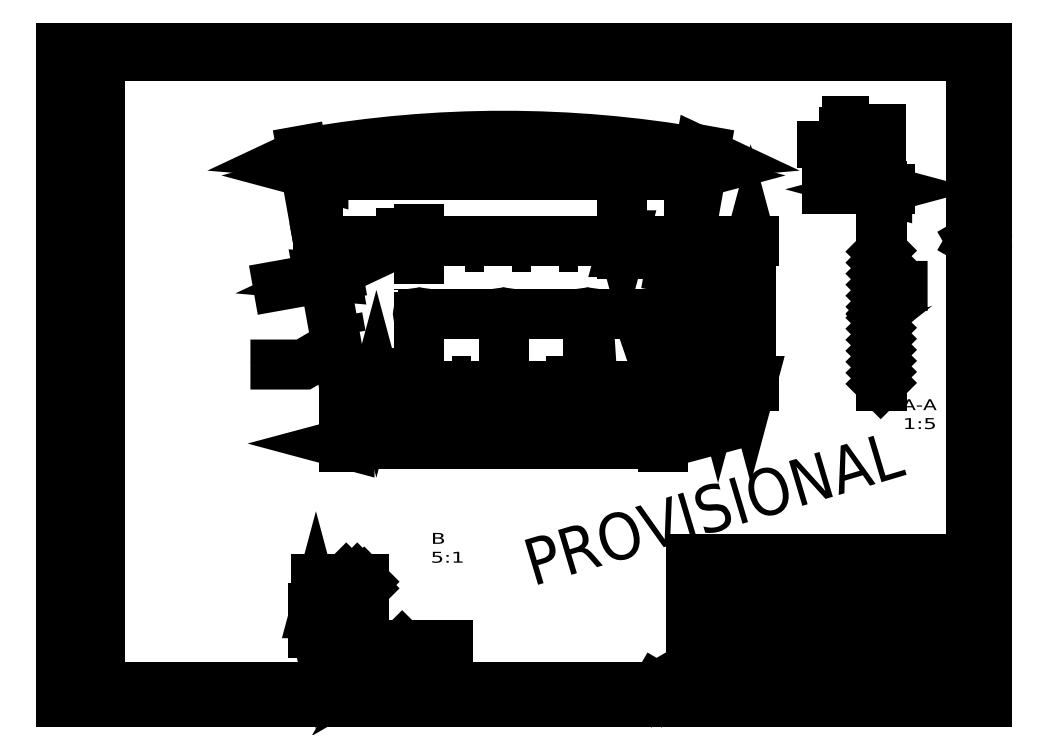
<metadata>
{"format":"dxf","ext":"dxf","renderer":"ezdxf+matplotlib","layout":"modelspace","background":"white","min_lineweight":24,"dpi":150}
</metadata>
<code>
0
SECTION
2
ENTITIES
0
LINE
8
0
10
404
20
67.2
30
0
11
584
21
67.2
31
0
0
LINE
8
0
10
404
20
52.5
30
0
11
404
21
67.2
31
0
0
LINE
8
0
10
445
20
52.5
30
0
11
445
21
67.2
31
0
0
LINE
8
0
10
495
20
52.5
30
0
11
495
21
67.2
31
0
0
LINE
8
0
10
404
20
21
30
0
11
584
21
21
31
0
0
LINE
8
0
10
417
20
21
30
0
11
487.5
21
21
31
0
0
LINE
8
0
10
404
20
52.5
30
0
11
584
21
52.5
31
0
0
LINE
8
0
10
573.5
20
10
30
0
11
573.5
21
21
31
0
0
LINE
8
0
10
487.5
20
10
30
0
11
487.5
21
21
31
0
0
LINE
8
0
10
417
20
10
30
0
11
417
21
21
31
0
0
LINE
8
0
10
404
20
10
30
0
11
404
21
52.5
31
0
0
LINE
8
0
10
520
20
21
30
0
11
520
21
52.5
31
0
0
LINE
8
0
10
504
20
21
30
0
11
504
21
47
31
0
0
LINE
8
0
10
407.7
20
10.5
30
0
11
411.1
21
14.3
31
0
0
LINE
8
0
10
407.2
20
11.13
30
0
11
406.3
21
16.36
31
0
0
LINE
8
0
10
412.4
20
17.8
30
0
11
414.8
21
10.5
31
0
0
LINE
8
0
10
415.5
20
20.05
30
0
11
409.4
21
20.05
31
0
0
CIRCLE
8
0
10
409.4
20
16.9
30
0
40
3.15
0
LINE
8
0
10
561
20
73.2
30
0
11
561
21
79.7
31
0
0
LINE
8
0
10
501
20
73.2
30
0
11
501
21
79.7
31
0
0
LINE
8
0
10
468
20
79.7
30
0
11
468
21
73.2
31
0
0
LINE
8
0
10
476
20
79.7
30
0
11
476
21
73.2
31
0
0
LINE
8
0
10
412
20
79.7
30
0
11
412
21
73.2
31
0
0
LINE
8
0
10
404
20
79.7
30
0
11
404
21
67.2
31
0
0
LINE
8
0
10
404
20
79.7
30
0
11
584
21
79.7
31
0
0
LINE
8
0
10
404
20
73.2
30
0
11
584
21
73.2
31
0
0
LINE
8
0
10
7.61
20
21.51
30
0
11
7.61
21
15.38
31
0
0
LINE
8
0
10
16.53
20
13.2
30
0
11
11.31
21
12.28
31
0
0
LINE
8
0
10
17.16
20
13.75
30
0
11
13.37
21
17.15
31
0
0
LINE
8
0
10
9.865
20
18.4
30
0
11
17.16
21
20.79
31
0
0
CIRCLE
8
0
10
10.76
20
15.38
30
0
40
3.15
0
LINE
8
0
10
404
20
91.7
30
0
11
584
21
91.7
31
0
0
LINE
8
0
10
412
20
79.7
30
0
11
412
21
91.7
31
0
0
LINE
8
0
10
468
20
79.7
30
0
11
468
21
91.7
31
0
0
LINE
8
0
10
476
20
79.7
30
0
11
476
21
91.7
31
0
0
LINE
8
0
10
501
20
79.7
30
0
11
501
21
91.7
31
0
0
LINE
8
0
10
561
20
79.7
30
0
11
561
21
91.7
31
0
0
LINE
8
0
10
404
20
79.7
30
0
11
404
21
91.7
31
0
0
LINE
8
0
10
520
20
27
30
0
11
584
21
27
31
0
0
LINE
8
0
10
520
20
32
30
0
11
584
21
32
31
0
0
LINE
8
0
10
520
20
37
30
0
11
584
21
37
31
0
0
LINE
8
0
10
520
20
42
30
0
11
584
21
42
31
0
0
LINE
8
0
10
404
20
47
30
0
11
584
21
47
31
0
0
LINE
8
0
10
560
20
32
30
0
11
560
21
52.5
31
0
0
LINE
8
0
10
537
20
32
30
0
11
537
21
52.5
31
0
0
LINE
8
0
10
25
20
10
30
0
11
584
21
10
31
0
0
LINE
8
0
10
584
20
10
30
0
11
584
21
415
31
0
0
LINE
8
0
10
584
20
415
30
0
11
25
21
415
31
0
0
LINE
8
0
10
25
20
415
30
0
11
25
21
10
31
0
0
LINE
8
0
10
497.5
20
10
30
0
11
563.6
21
10
31
0
0
LINE
8
0
10
497.5
20
21
30
0
11
563.6
21
21
31
0
0
LINE
8
0
10
563.6
20
10
30
0
11
563.6
21
21
31
0
0
LINE
8
0
10
497.5
20
10
30
0
11
497.5
21
21
31
0
0
LINE
8
0
10
6.163
20
93
30
0
11
17.66
21
93
31
0
0
LINE
8
0
10
6.163
20
10
30
0
11
17.66
21
10
31
0
0
LINE
8
0
10
6.163
20
23
30
0
11
17.66
21
23
31
0
0
LINE
8
0
10
6.163
20
10
30
0
11
6.163
21
93
31
0
0
LINE
8
0
10
17.66
20
10
30
0
11
17.66
21
93
31
0
0
LINE
8
0
10
452.4
20
59.22
30
0
11
454.5
21
55.72
31
0
0
LINE
8
0
10
454.5
20
55.72
30
0
11
458.8
21
63.22
31
0
0
LINE
8
0
10
458.8
20
63.22
30
0
11
474.3
21
63.22
31
0
0
LINE
8
0
10
554
20
59.85
30
0
11
549
21
59.85
31
0
0
LINE
8
0
10
549
20
59.85
30
0
11
549
21
64.85
31
0
0
LINE
8
0
10
554
20
59.35
30
0
11
548.5
21
59.35
31
0
0
LINE
8
0
10
546.8
20
57.39
30
0
11
550.6
21
57.39
31
0
0
LINE
8
0
10
546.8
20
57.39
30
0
11
546.8
21
61.14
31
0
0
LINE
8
0
10
539
20
59.85
30
0
11
534
21
59.85
31
0
0
LINE
8
0
10
534
20
59.85
30
0
11
534
21
64.85
31
0
0
LINE
8
0
10
539
20
59.35
30
0
11
533.5
21
59.35
31
0
0
LINE
8
0
10
531.8
20
57.39
30
0
11
527.1
21
57.39
31
0
0
LINE
8
0
10
531.8
20
57.39
30
0
11
531.8
21
54.14
31
0
0
LINE
8
0
10
384.5
20
5.67
30
0
11
379.5
21
5.67
31
0
0
LINE
8
0
10
379.5
20
5.67
30
0
11
382
21
10
31
0
0
LINE
8
0
10
382
20
10
30
0
11
384.5
21
5.67
31
0
0
LINE
8
0
10
588.3
20
298.5
30
0
11
588.3
21
293.5
31
0
0
LINE
8
0
10
588.3
20
293.5
30
0
11
584
21
296
31
0
0
LINE
8
0
10
584
20
296
30
0
11
588.3
21
298.5
31
0
0
LINE
8
0
10
415.9
20
15.59
30
0
11
416
21
19.79
31
0
0
ARC
8
0
10
411.6
20
15.59
30
0
40
4.25
50
179.9
51
500.2
0
LINE
8
0
10
492
20
73.2
30
0
11
492
21
67.2
31
0
0
LINE
8
0
10
6.208
20
130.5
30
0
11
17.21
21
130.5
31
0
0
LINE
8
0
10
9.208
20
108.5
30
0
11
14.21
21
108.5
31
0
0
LINE
8
0
10
11.71
20
106.5
30
0
11
11.71
21
120.5
31
0
0
LINE
8
0
10
9.208
20
108.5
30
0
11
7.708
21
118.5
31
0
0
LINE
8
0
10
14.21
20
108.5
30
0
11
15.71
21
118.5
31
0
0
LINE
8
0
10
7.708
20
118.5
30
0
11
15.71
21
118.5
31
0
0
LINE
8
0
10
11.71
20
125
30
0
11
11.71
21
136
31
0
0
CIRCLE
8
0
10
11.71
20
130.5
30
0
40
2.5
0
CIRCLE
8
0
10
11.71
20
130.5
30
0
40
4
0
LINE
8
0
10
12.08
20
21.87
30
0
11
7.873
21
22
31
0
0
ARC
8
0
10
12.08
20
17.62
30
0
40
4.25
50
269.9
51
589.8
0
LINE
8
0
10
476
20
85.7
30
0
11
561
21
85.7
31
0
0
LINE
8
0
10
412
20
85.7
30
0
11
468
21
85.7
31
0
0
LINE
8
0
10
0
20
0
30
0
11
594
21
0
31
0
0
LINE
8
0
10
594
20
0
30
0
11
594
21
420
31
0
0
LINE
8
0
10
594
20
420
30
0
11
0
21
420
31
0
0
LINE
8
0
10
0
20
420
30
0
11
0
21
0
31
0
0
DIMENSION
8
0
280
     0
2
*D75
10
165.1
20
294.3
30
0
11
283.8
21
363.5
31
0
70
   162
1
(<>)
71
     5
42
0
73
     0
74
     0
75
     0
3
STANDARD
13
283.8
23
-368.8
33
0
14
402.5
24
294.3
34
0
15
283.8
25
-368.8
35
0
16
327
26
362.2
36
0
0
DIMENSION
8
0
280
     0
2
*D76
10
442.4
20
296.2
30
0
11
442.4
21
249.4
31
0
70
   160
71
     5
42
0
73
     0
74
     0
75
     0
52
90
3
STANDARD
13
384.7
23
202.7
33
0
14
400.9
24
296.2
34
0
50
90
0
DIMENSION
8
0
280
     0
2
*D77
10
384.7
20
204.3
30
0
11
404.3
21
175.1
31
0
70
   164
1
4x <>
71
     5
42
0
73
     0
74
     0
75
     0
3
STANDARD
15
385.6
25
202.9
35
0
40
0
0
DIMENSION
8
0
280
     0
2
*D78
10
164.7
20
338
30
0
11
283.8
21
338
31
0
70
   161
71
     5
42
0
73
     0
74
     0
75
     0
52
90
3
STANDARD
13
402.8
23
296.2
33
0
14
164.7
24
296.2
34
0
0
DIMENSION
8
0
280
     0
2
*D79
10
386.1
20
166
30
0
11
283.8
21
166
31
0
70
   161
1
(<>)
71
     5
42
0
73
     0
74
     0
75
     0
52
90
3
STANDARD
13
181.5
23
202.7
33
0
14
386.1
24
202.7
34
0
0
DIMENSION
8
0
280
     0
2
*D80
10
172.7
20
273.3
30
0
11
146.4
21
268.6
31
0
70
   161
1
(<>)
71
     5
42
0
73
     0
74
     0
75
     0
52
90
3
STANDARD
13
168.6
23
274.6
33
0
14
172.3
24
275.2
34
0
0
DIMENSION
8
0
280
     0
2
*D81
10
360
20
296.2
30
0
11
360
21
311.8
31
0
70
   161
1
(<>)
71
     5
42
0
73
     0
74
     0
75
     0
52
90
3
STANDARD
13
362
23
292.4
33
0
14
362
24
296.2
34
0
0
DIMENSION
8
0
280
     0
2
*D82
10
395.7
20
277.9
30
0
11
421.4
21
273.3
31
0
70
   161
1
(<>)
71
     5
42
0
73
     0
74
     0
75
     0
52
90
3
STANDARD
13
399.8
23
279.2
33
0
14
396
24
279.8
34
0
0
DIMENSION
8
0
280
     0
2
*D83
10
202.2
20
206.1
30
0
11
202.2
21
187.1
31
0
70
   161
1
(<>)
71
     5
42
0
73
     0
74
     0
75
     0
52
90
3
STANDARD
13
200.2
23
202.7
33
0
14
200.2
24
206.1
34
0
0
DIMENSION
8
0
280
     0
2
*D84
10
421.4
20
202.7
30
0
11
421.4
21
225.9
31
0
70
   160
71
     5
42
0
73
     0
74
     0
75
     0
52
90
3
STANDARD
13
230.8
23
249.2
33
0
14
384.7
24
202.7
34
0
50
270
0
DIMENSION
8
0
280
     0
2
*D85
10
229.8
20
188.4
30
0
11
256.8
21
188.4
31
0
70
   161
71
     5
42
0
73
     0
74
     0
75
     0
52
90
3
STANDARD
13
283.8
23
248.1
33
0
14
229.8
24
248.1
34
0
0
DIMENSION
8
0
280
     0
2
*D86
10
283.8
20
188.4
30
0
11
310.8
21
188.4
31
0
70
   161
71
     5
42
0
73
     0
74
     0
75
     0
52
90
3
STANDARD
13
337.8
23
248.1
33
0
14
283.8
24
248.1
34
0
0
DIMENSION
8
0
280
     0
2
*D94
10
525.8
20
329.1
30
0
11
500.6
21
329.1
31
0
70
   161
1
(<>)
71
     5
42
0
73
     0
74
     0
75
     0
52
90
3
STANDARD
13
526.4
23
296.2
33
0
14
525.8
24
296.2
34
0
0
LINE
8
0
10
525.7
20
249.2
30
0
11
526.5
21
249.2
31
0
0
DIMENSION
8
0
280
     0
2
*D101
10
163.4
20
60.63
30
0
11
163.4
21
71.78
31
0
70
   161
1
%%c<>
71
     5
42
0
73
     0
74
     0
75
     0
52
90
3
STANDARD
13
178.4
23
44.63
33
0
14
178.4
24
60.63
34
0
0
LINE
8
0
10
176.8
20
52.63
30
0
11
196
21
52.63
31
0
0
INSERT
8
0
2
BLOCK179
10
0
20
0
30
0
0
INSERT
8
0
2
BLOCK180
10
0
20
0
30
0
0
INSERT
8
0
2
BLOCK181
10
0
20
0
30
0
0
INSERT
8
0
2
BLOCK182
10
0
20
0
30
0
0
INSERT
8
0
2
BLOCK183
10
0
20
0
30
0
0
INSERT
8
0
2
BLOCK184
10
0
20
0
30
0
0
INSERT
8
0
2
BLOCK185
10
0
20
0
30
0
0
INSERT
8
0
2
BLOCK186
10
0
20
0
30
0
0
INSERT
8
0
2
BLOCK187
10
0
20
0
30
0
0
INSERT
8
0
2
BLOCK188
10
0
20
0
30
0
0
INSERT
8
0
2
BLOCK189
10
0
20
0
30
0
0
INSERT
8
0
2
BLOCK190
10
0
20
0
30
0
0
INSERT
8
0
2
BLOCK191
10
0
20
0
30
0
0
INSERT
8
0
2
BLOCK192
10
0
20
0
30
0
0
INSERT
8
0
2
BLOCK193
10
0
20
0
30
0
0
INSERT
8
0
2
BLOCK194
10
0
20
0
30
0
0
INSERT
8
0
2
BLOCK195
10
0
20
0
30
0
0
INSERT
8
0
2
BLOCK196
10
0
20
0
30
0
0
INSERT
8
0
2
BLOCK197
10
0
20
0
30
0
0
INSERT
8
0
2
BLOCK198
10
0
20
0
30
0
0
INSERT
8
0
2
BLOCK199
10
0
20
0
30
0
0
INSERT
8
0
2
BLOCK200
10
0
20
0
30
0
0
INSERT
8
0
2
BLOCK201
10
0
20
0
30
0
0
INSERT
8
0
2
BLOCK202
10
0
20
0
30
0
0
INSERT
8
0
2
BLOCK203
10
0
20
0
30
0
0
INSERT
8
0
2
BLOCK204
10
0
20
0
30
0
0
INSERT
8
0
2
BLOCK205
10
0
20
0
30
0
0
INSERT
8
0
2
BLOCK206
10
0
20
0
30
0
0
INSERT
8
0
2
BLOCK207
10
0
20
0
30
0
0
INSERT
8
0
2
BLOCK208
10
0
20
0
30
0
0
INSERT
8
0
2
BLOCK209
10
0
20
0
30
0
0
INSERT
8
0
2
BLOCK210
10
0
20
0
30
0
0
INSERT
8
0
2
BLOCK211
10
0
20
0
30
0
0
INSERT
8
0
2
BLOCK212
10
0
20
0
30
0
0
INSERT
8
0
2
BLOCK213
10
0
20
0
30
0
0
INSERT
8
0
2
BLOCK214
10
0
20
0
30
0
0
INSERT
8
0
2
BLOCK215
10
0
20
0
30
0
0
INSERT
8
0
2
BLOCK216
10
0
20
0
30
0
0
INSERT
8
0
2
BLOCK217
10
0
20
0
30
0
0
INSERT
8
0
2
BLOCK218
10
0
20
0
30
0
0
INSERT
8
0
2
BLOCK219
10
0
20
0
30
0
0
INSERT
8
0
2
BLOCK220
10
0
20
0
30
0
0
INSERT
8
0
2
BLOCK221
10
0
20
0
30
0
0
INSERT
8
0
2
BLOCK222
10
0
20
0
30
0
0
INSERT
8
0
2
BLOCK223
10
0
20
0
30
0
0
INSERT
8
0
2
BLOCK224
10
0
20
0
30
0
0
INSERT
8
0
2
BLOCK225
10
0
20
0
30
0
0
INSERT
8
0
2
BLOCK226
10
0
20
0
30
0
0
INSERT
8
0
2
BLOCK227
10
0
20
0
30
0
0
INSERT
8
0
2
BLOCK228
10
0
20
0
30
0
0
INSERT
8
0
2
BLOCK229
10
0
20
0
30
0
0
INSERT
8
0
2
BLOCK230
10
0
20
0
30
0
0
INSERT
8
0
2
BLOCK231
10
0
20
0
30
0
0
INSERT
8
0
2
BLOCK232
10
0
20
0
30
0
0
INSERT
8
0
2
BLOCK233
10
0
20
0
30
0
0
INSERT
8
0
2
BLOCK234
10
0
20
0
30
0
0
INSERT
8
0
2
BLOCK235
10
0
20
0
30
0
0
INSERT
8
0
2
BLOCK236
10
0
20
0
30
0
0
INSERT
8
0
2
BLOCK237
10
0
20
0
30
0
0
INSERT
8
0
2
BLOCK238
10
0
20
0
30
0
0
INSERT
8
0
2
BLOCK239
10
0
20
0
30
0
0
INSERT
8
0
2
BLOCK240
10
0
20
0
30
0
0
INSERT
8
0
2
BLOCK241
10
0
20
0
30
0
0
INSERT
8
0
2
BLOCK242
10
0
20
0
30
0
0
INSERT
8
0
2
BLOCK243
10
0
20
0
30
0
0
INSERT
8
0
2
BLOCK244
10
0
20
0
30
0
0
INSERT
8
0
2
BLOCK245
10
0
20
0
30
0
0
INSERT
8
0
2
BLOCK246
10
0
20
0
30
0
0
INSERT
8
0
2
BLOCK247
10
0
20
0
30
0
0
INSERT
8
0
2
BLOCK248
10
0
20
0
30
0
0
INSERT
8
0
2
BLOCK249
10
0
20
0
30
0
0
INSERT
8
0
2
BLOCK250
10
0
20
0
30
0
0
INSERT
8
0
2
BLOCK251
10
0
20
0
30
0
0
INSERT
8
0
2
BLOCK252
10
283.8
20
-347.2
30
0
41
0.2
42
0.2
43
0.2
0
INSERT
8
0
2
BLOCK253
10
283.8
20
-347.2
30
0
41
0.2
42
0.2
43
0.2
0
INSERT
8
0
2
BLOCK254
10
283.8
20
-347.2
30
0
41
0.2
42
0.2
43
0.2
0
INSERT
8
0
2
BLOCK255
10
283.8
20
-347.2
30
0
41
0.2
42
0.2
43
0.2
0
INSERT
8
0
2
BLOCK256
10
283.8
20
-347.2
30
0
41
0.2
42
0.2
43
0.2
0
INSERT
8
0
2
BLOCK257
10
283.8
20
-347.2
30
0
41
0.2
42
0.2
43
0.2
0
INSERT
8
0
2
BLOCK258
10
283.8
20
-347.2
30
0
41
0.2
42
0.2
43
0.2
0
INSERT
8
0
2
BLOCK259
10
525.8
20
-347.2
30
0
41
0.2
42
0.2
43
0.2
0
INSERT
8
0
2
BLOCK260
10
525.8
20
-347.2
30
0
41
0.2
42
0.2
43
0.2
0
INSERT
8
0
2
BLOCK261
10
525.8
20
-347.2
30
0
41
0.2
42
0.2
43
0.2
0
INSERT
8
0
2
BLOCK262
10
525.8
20
-347.2
30
0
41
0.2
42
0.2
43
0.2
0
INSERT
8
0
2
BLOCK263
10
525.8
20
-347.2
30
0
41
0.2
42
0.2
43
0.2
0
INSERT
8
0
2
BLOCK264
10
525.8
20
-347.2
30
0
41
0.2
42
0.2
43
0.2
0
INSERT
8
0
2
BLOCK265
10
178.4
20
-1.486e+04
30
0
41
5
42
5
43
5
0
INSERT
8
0
2
BLOCK266
10
178.4
20
-1.486e+04
30
0
41
5
42
5
43
5
0
INSERT
8
0
2
BLOCK267
10
178.4
20
-1.486e+04
30
0
41
5
42
5
43
5
0
INSERT
8
0
2
BLOCK268
10
178.4
20
-1.486e+04
30
0
41
5
42
5
43
5
0
INSERT
8
0
2
BLOCK269
10
178.4
20
-1.486e+04
30
0
41
5
42
5
43
5
0
MTEXT
8
0
10
293.9
20
103.1
30
0
40
30
41
119
46
0
71
     1
72
     5
1
PROVISIONAL
11
0.9582
21
0.2862
31
0
73
     1
44
1
0
VIEWPORT
8
0
348
434
10
0
20
0
30
0
40
1000
41
1000
68
     1
69
     1
12
0
22
0
13
0
23
0
14
1
24
1
15
1
25
1
16
0
26
0
36
1
17
0
27
0
37
0
42
50
43
0
44
0
45
1000
50
0
51
0
72
   100
90
        0
1

281
     0
71
     0
74
     1
110
0
120
0
130
0
111
1
121
0
131
0
112
0
122
1
132
0
79
     0
146
0
170
     0
61
     5
292
     1
282
     1
141
0
142
0
63
   250
421
  3355443
0
ENDSEC
0
EOF

</code>
